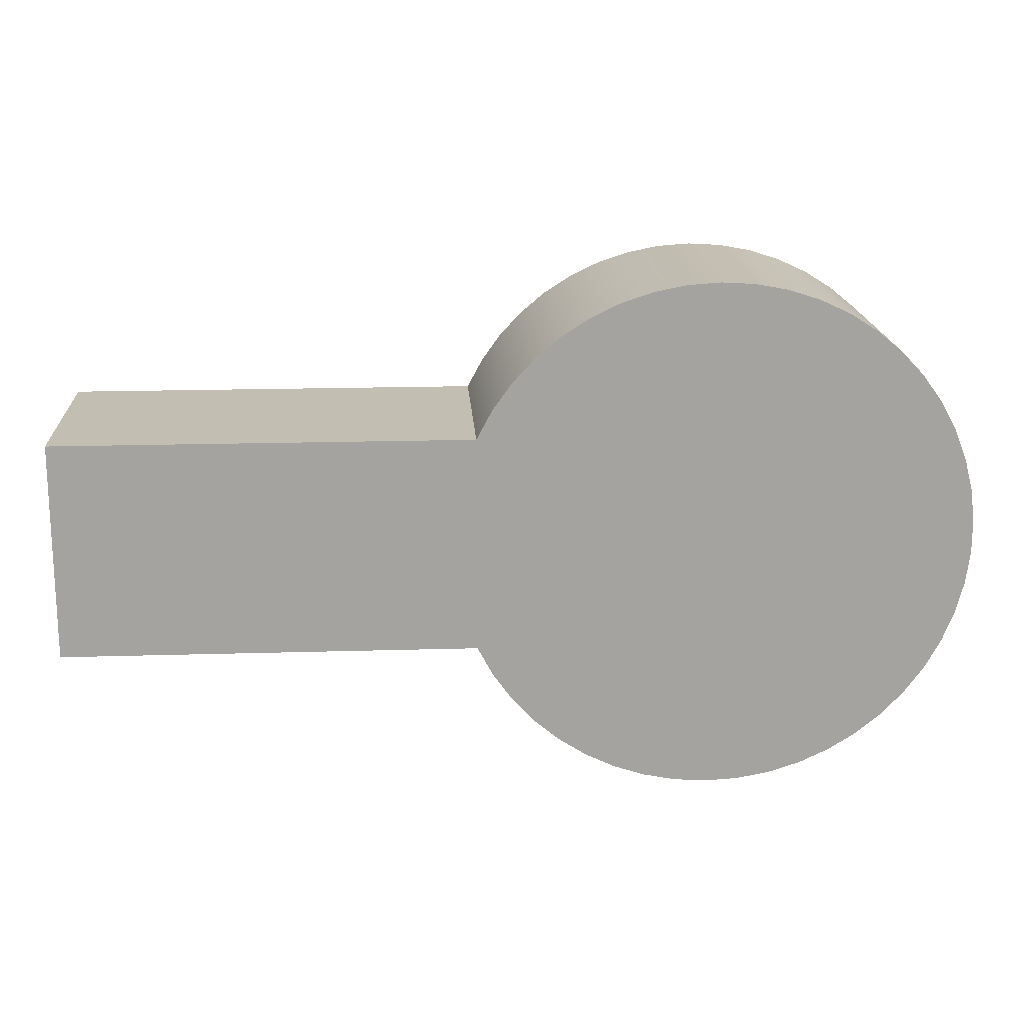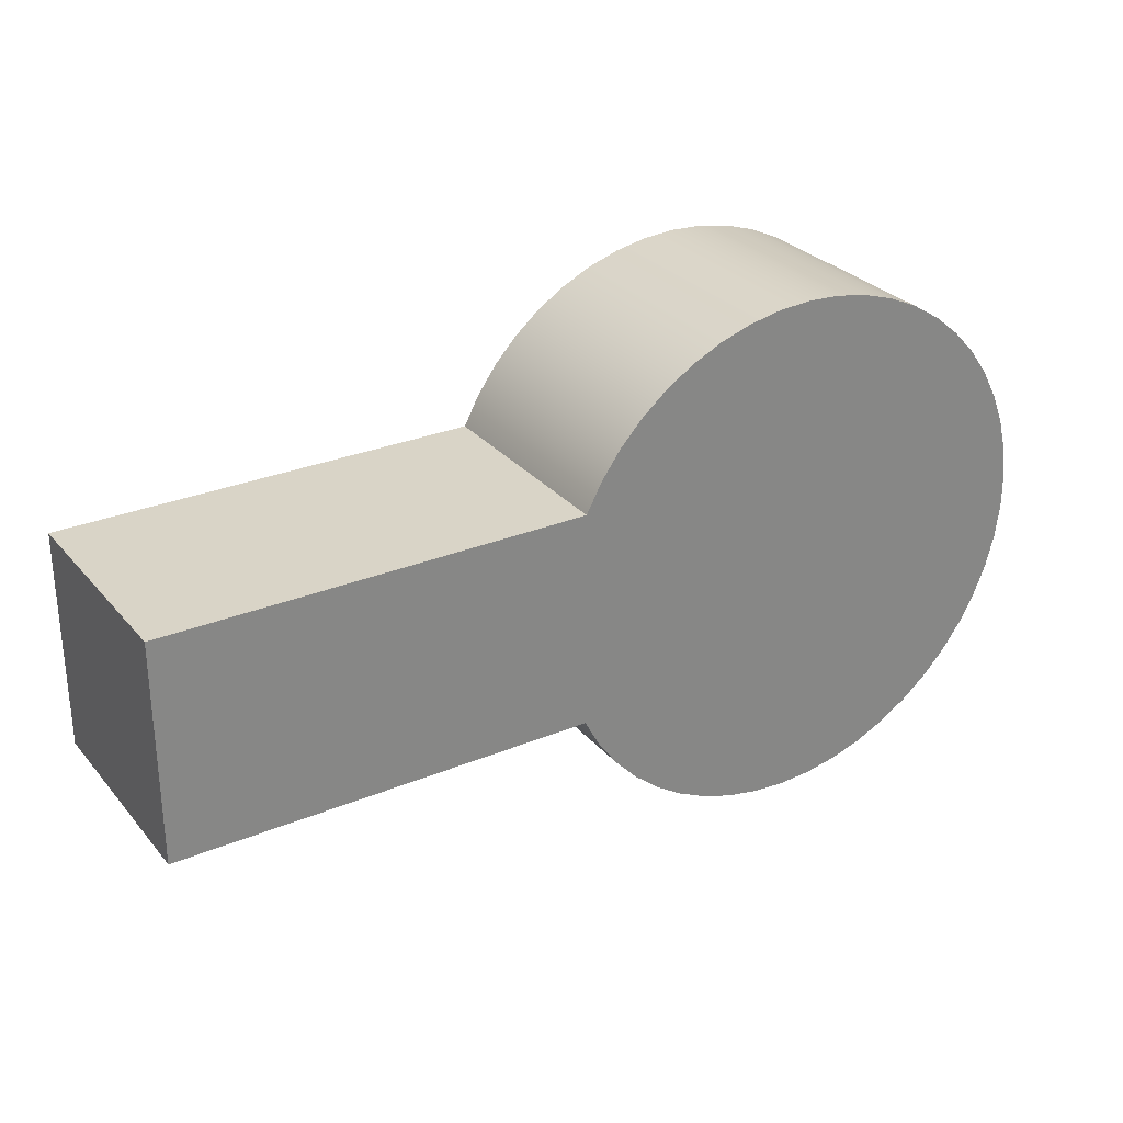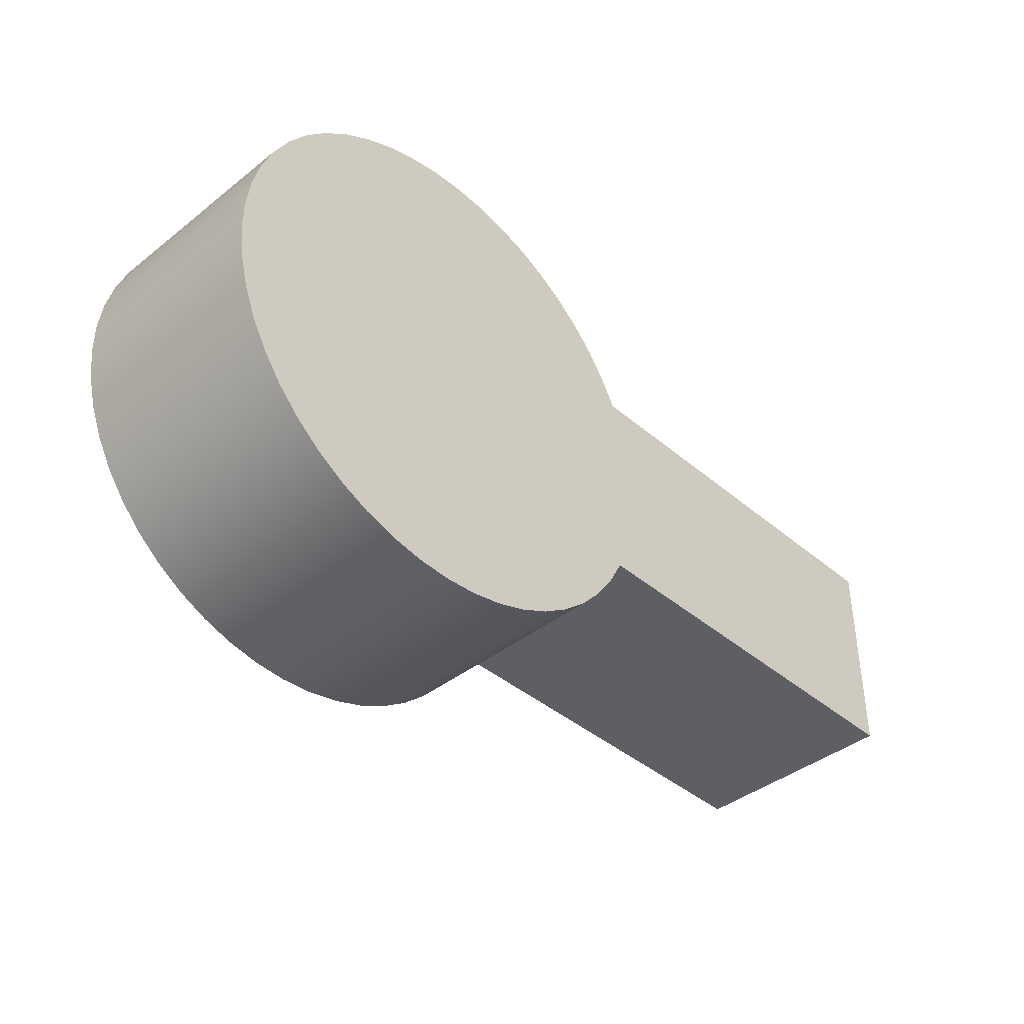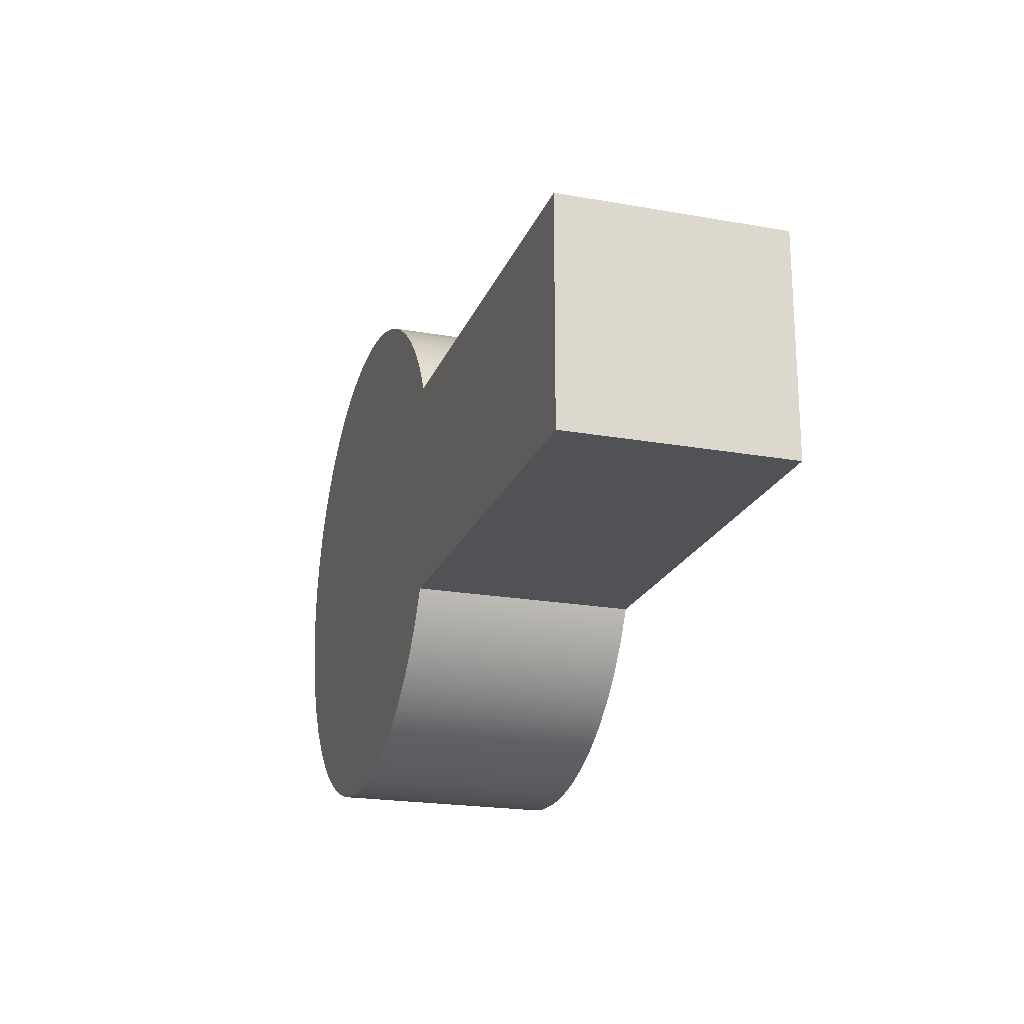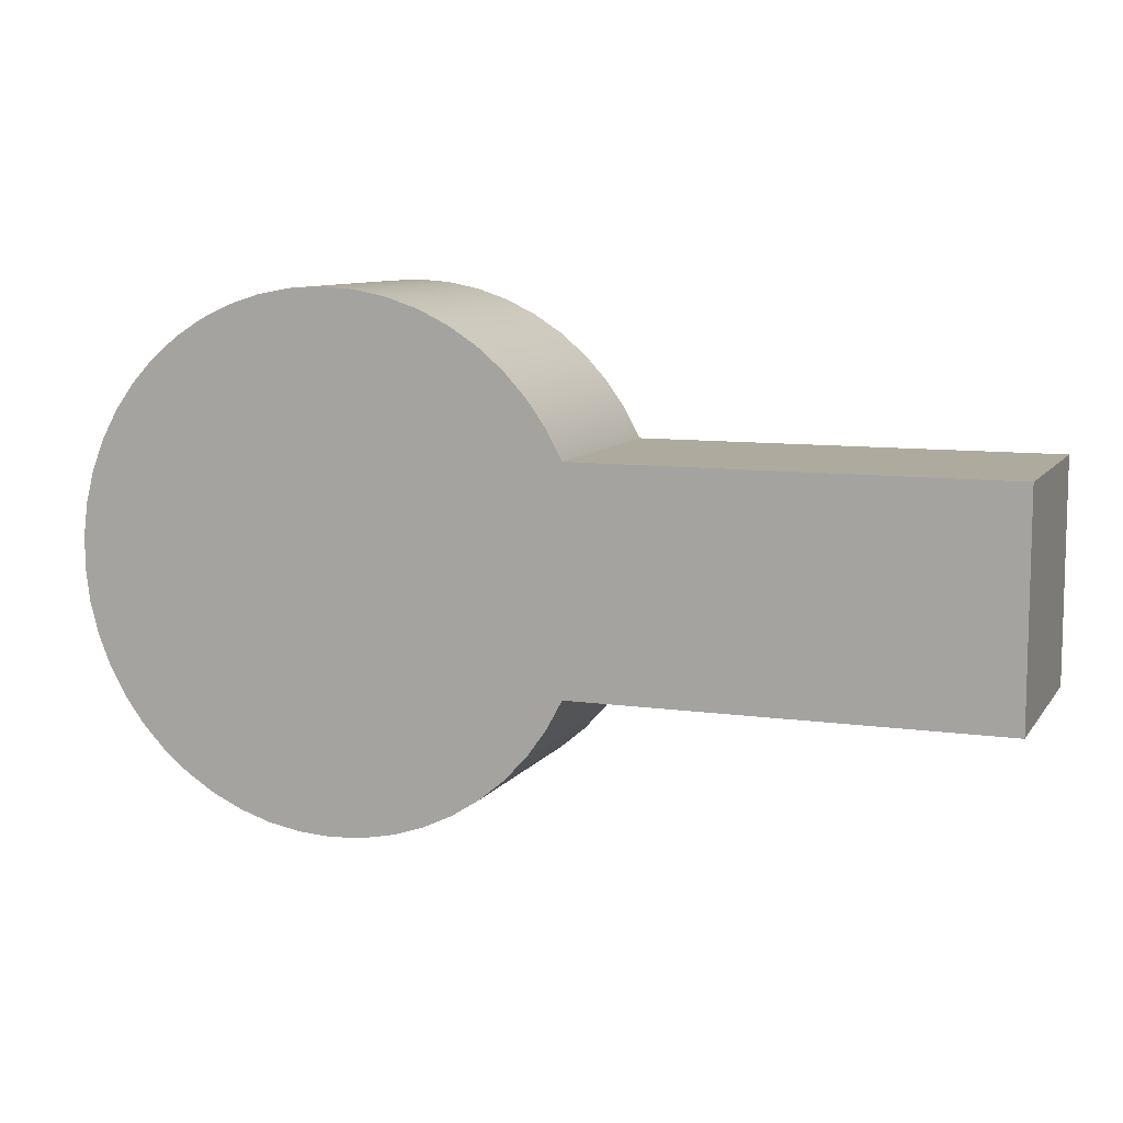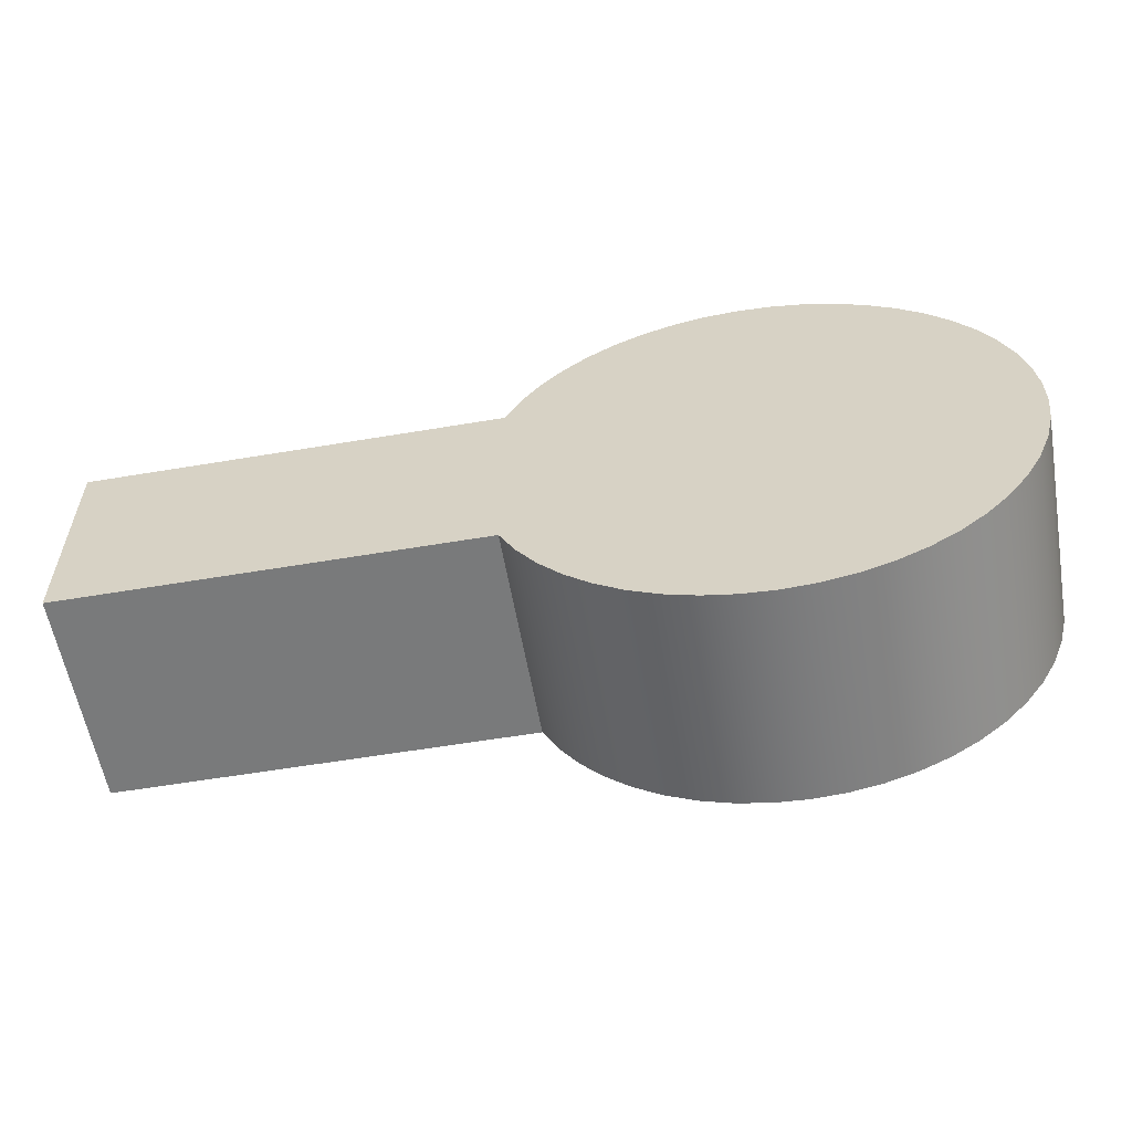
<metadata>
{"format":"obj","ext":"obj","renderer":"f3d","projection":"perspective","resolution":1024,"background":"white","views":[{"elev":17.5,"azim":176.6,"up":"+Z"},{"elev":28.6,"azim":148.2,"up":"+Z"},{"elev":-40.6,"azim":-46.0,"up":"+Z"},{"elev":-21.0,"azim":72.3,"up":"+Z"},{"elev":9.2,"azim":20.5,"up":"+Z"},{"elev":-58.0,"azim":-170.1,"up":"+Z"}]}
</metadata>
<code>
v 1 0 0.5
v 1 0 0
v 1 0.5 0
v 1 0.5 0.5
v 0.04544 0 0.5
v 1 0 0.5
v 1 0.5 0.5
v 0.04544 0.5 0.5
v 0.04544 0 0
v 0.009653 0 -0.06663
v -0.03423 0 -0.1282
v -0.08551 0 -0.1838
v -0.1434 0 -0.2325
v -0.2069 0 -0.2735
v -0.2751 0 -0.3063
v -0.3469 0 -0.3301
v -0.421 0 -0.3448
v -0.4965 0 -0.35
v -0.572 0 -0.3457
v -0.6464 0 -0.3319
v -0.7184 0 -0.3088
v -0.787 0 -0.2769
v -0.851 0 -0.2366
v -0.9094 0 -0.1886
v -0.9613 0 -0.1336
v -1.006 0 -0.07256
v -1.042 0 -0.006355
v -1.07 0 0.06392
v -1.089 0 0.1372
v -1.099 0 0.2122
v -1.099 0 0.2878
v -1.089 0 0.3628
v -1.07 0 0.4361
v -1.042 0 0.5064
v -1.006 0 0.5726
v -0.9613 0 0.6336
v -0.9094 0 0.6886
v -0.851 0 0.7366
v -0.787 0 0.7769
v -0.7184 0 0.8088
v -0.6464 0 0.8319
v -0.572 0 0.8457
v -0.4965 0 0.85
v -0.421 0 0.8448
v -0.3469 0 0.8301
v -0.2751 0 0.8063
v -0.2069 0 0.7735
v -0.1434 0 0.7325
v -0.08551 0 0.6838
v -0.03423 0 0.6282
v 0.009653 0 0.5666
v 0.04544 0 0.5
v 0.04544 0.5 0.5
v 0.009653 0.5 0.5666
v -0.03423 0.5 0.6282
v -0.08551 0.5 0.6838
v -0.1434 0.5 0.7325
v -0.2069 0.5 0.7735
v -0.2751 0.5 0.8063
v -0.3469 0.5 0.8301
v -0.421 0.5 0.8448
v -0.4965 0.5 0.85
v -0.572 0.5 0.8457
v -0.6464 0.5 0.8319
v -0.7184 0.5 0.8088
v -0.787 0.5 0.7769
v -0.851 0.5 0.7366
v -0.9094 0.5 0.6886
v -0.9613 0.5 0.6336
v -1.006 0.5 0.5726
v -1.042 0.5 0.5064
v -1.07 0.5 0.4361
v -1.089 0.5 0.3628
v -1.099 0.5 0.2878
v -1.099 0.5 0.2122
v -1.089 0.5 0.1372
v -1.07 0.5 0.06392
v -1.042 0.5 -0.006355
v -1.006 0.5 -0.07256
v -0.9613 0.5 -0.1336
v -0.9094 0.5 -0.1886
v -0.851 0.5 -0.2366
v -0.787 0.5 -0.2769
v -0.7184 0.5 -0.3088
v -0.6464 0.5 -0.3319
v -0.572 0.5 -0.3457
v -0.4965 0.5 -0.35
v -0.421 0.5 -0.3448
v -0.3469 0.5 -0.3301
v -0.2751 0.5 -0.3063
v -0.2069 0.5 -0.2735
v -0.1434 0.5 -0.2325
v -0.08551 0.5 -0.1838
v -0.03423 0.5 -0.1282
v 0.009653 0.5 -0.06663
v 0.04544 0.5 0
v 1 0 0
v 0.04544 0 0
v 0.04544 0.5 0
v 1 0.5 0
v 1 0.5 0
v 0.04544 0.5 0
v 0.009653 0.5 -0.06663
v -0.03423 0.5 -0.1282
v -0.08551 0.5 -0.1838
v -0.1434 0.5 -0.2325
v -0.2069 0.5 -0.2735
v -0.2751 0.5 -0.3063
v -0.3469 0.5 -0.3301
v -0.421 0.5 -0.3448
v -0.4965 0.5 -0.35
v -0.572 0.5 -0.3457
v -0.6464 0.5 -0.3319
v -0.7184 0.5 -0.3088
v -0.787 0.5 -0.2769
v -0.851 0.5 -0.2366
v -0.9094 0.5 -0.1886
v -0.9613 0.5 -0.1336
v -1.006 0.5 -0.07256
v -1.042 0.5 -0.006355
v -1.07 0.5 0.06392
v -1.089 0.5 0.1372
v -1.099 0.5 0.2122
v -1.099 0.5 0.2878
v -1.089 0.5 0.3628
v -1.07 0.5 0.4361
v -1.042 0.5 0.5064
v -1.006 0.5 0.5726
v -0.9613 0.5 0.6336
v -0.9094 0.5 0.6886
v -0.851 0.5 0.7366
v -0.787 0.5 0.7769
v -0.7184 0.5 0.8088
v -0.6464 0.5 0.8319
v -0.572 0.5 0.8457
v -0.4965 0.5 0.85
v -0.421 0.5 0.8448
v -0.3469 0.5 0.8301
v -0.2751 0.5 0.8063
v -0.2069 0.5 0.7735
v -0.1434 0.5 0.7325
v -0.08551 0.5 0.6838
v -0.03423 0.5 0.6282
v 0.009653 0.5 0.5666
v 0.04544 0.5 0.5
v 1 0.5 0.5
v 0.04544 0 0
v 1 0 0
v 1 0 0.5
v 0.04544 0 0.5
v 0.009653 0 0.5666
v -0.03423 0 0.6282
v -0.08551 0 0.6838
v -0.1434 0 0.7325
v -0.2069 0 0.7735
v -0.2751 0 0.8063
v -0.3469 0 0.8301
v -0.421 0 0.8448
v -0.4965 0 0.85
v -0.572 0 0.8457
v -0.6464 0 0.8319
v -0.7184 0 0.8088
v -0.787 0 0.7769
v -0.851 0 0.7366
v -0.9094 0 0.6886
v -0.9613 0 0.6336
v -1.006 0 0.5726
v -1.042 0 0.5064
v -1.07 0 0.4361
v -1.089 0 0.3628
v -1.099 0 0.2878
v -1.099 0 0.2122
v -1.089 0 0.1372
v -1.07 0 0.06392
v -1.042 0 -0.006355
v -1.006 0 -0.07256
v -0.9613 0 -0.1336
v -0.9094 0 -0.1886
v -0.851 0 -0.2366
v -0.787 0 -0.2769
v -0.7184 0 -0.3088
v -0.6464 0 -0.3319
v -0.572 0 -0.3457
v -0.4965 0 -0.35
v -0.421 0 -0.3448
v -0.3469 0 -0.3301
v -0.2751 0 -0.3063
v -0.2069 0 -0.2735
v -0.1434 0 -0.2325
v -0.08551 0 -0.1838
v -0.03423 0 -0.1282
v 0.009653 0 -0.06663
g 7846844c-e365-11ea-9165-54bf646e7e1f
f 1 2 4
f 4 2 3
g 7846ab50-e365-11ea-a52d-54bf646e7e1f
f 5 6 8
f 8 6 7
g 7846d276-e365-11ea-9416-54bf646e7e1f
f 96 9 95
f 95 9 10
f 95 10 94
f 94 10 11
f 94 11 93
f 93 11 12
f 93 12 92
f 92 12 13
f 92 13 91
f 91 13 14
f 91 14 90
f 90 14 15
f 90 15 89
f 89 15 16
f 89 16 88
f 88 16 17
f 88 17 87
f 87 17 18
f 87 18 86
f 86 18 19
f 86 19 85
f 85 19 20
f 85 20 84
f 84 20 21
f 84 21 83
f 83 21 22
f 83 22 82
f 82 22 23
f 82 23 81
f 81 23 24
f 81 24 80
f 80 24 25
f 80 25 79
f 79 25 26
f 79 26 78
f 78 26 27
f 78 27 77
f 77 27 28
f 77 28 76
f 76 28 29
f 76 29 75
f 75 29 30
f 75 30 74
f 74 30 31
f 74 31 73
f 73 31 32
f 73 32 72
f 72 32 33
f 72 33 71
f 71 33 34
f 71 34 70
f 70 34 35
f 70 35 69
f 69 35 36
f 69 36 68
f 68 36 37
f 68 37 67
f 67 37 38
f 67 38 66
f 66 38 39
f 66 39 65
f 65 39 40
f 65 40 64
f 64 40 41
f 64 41 63
f 63 41 42
f 63 42 62
f 62 42 43
f 62 43 61
f 61 43 44
f 61 44 60
f 60 44 45
f 60 45 59
f 59 45 46
f 59 46 58
f 58 46 47
f 58 47 57
f 57 47 48
f 57 48 56
f 56 48 49
f 56 49 55
f 55 49 50
f 55 50 54
f 54 50 51
f 54 51 53
f 53 51 52
g 7847208c-e365-11ea-9272-54bf646e7e1f
f 97 98 100
f 100 98 99
g 78476eb6-e365-11ea-a62e-54bf646e7e1f
f 101 102 146
f 146 102 145
f 145 102 124
f 145 124 125
f 103 120 102
f 102 120 121
f 102 121 122
f 120 103 119
f 119 103 104
f 119 104 118
f 118 104 105
f 118 105 117
f 117 105 106
f 117 106 116
f 116 106 107
f 116 107 115
f 115 107 108
f 115 108 114
f 114 108 109
f 114 109 113
f 113 109 110
f 113 110 112
f 112 110 111
f 122 123 102
f 102 123 124
f 125 126 145
f 145 126 127
f 145 127 144
f 144 127 128
f 144 128 143
f 143 128 129
f 143 129 142
f 142 129 130
f 142 130 141
f 141 130 131
f 141 131 140
f 140 131 132
f 140 132 139
f 139 132 133
f 139 133 138
f 138 133 134
f 138 134 137
f 137 134 135
f 137 135 136
g 784795c6-e365-11ea-9be5-54bf646e7e1f
f 148 149 147
f 147 149 150
f 147 150 171
f 171 150 170
f 170 150 169
f 169 150 168
f 168 150 151
f 168 151 167
f 167 151 152
f 167 152 166
f 166 152 153
f 166 153 165
f 165 153 154
f 165 154 164
f 164 154 155
f 164 155 163
f 163 155 156
f 163 156 162
f 162 156 157
f 162 157 161
f 161 157 158
f 161 158 160
f 160 158 159
f 171 172 147
f 147 172 173
f 147 173 174
f 174 175 147
f 147 175 192
f 192 175 176
f 192 176 191
f 191 176 177
f 191 177 190
f 190 177 178
f 190 178 189
f 189 178 179
f 189 179 188
f 188 179 180
f 188 180 187
f 187 180 181
f 187 181 186
f 186 181 182
f 186 182 185
f 185 182 183
f 185 183 184

</code>
